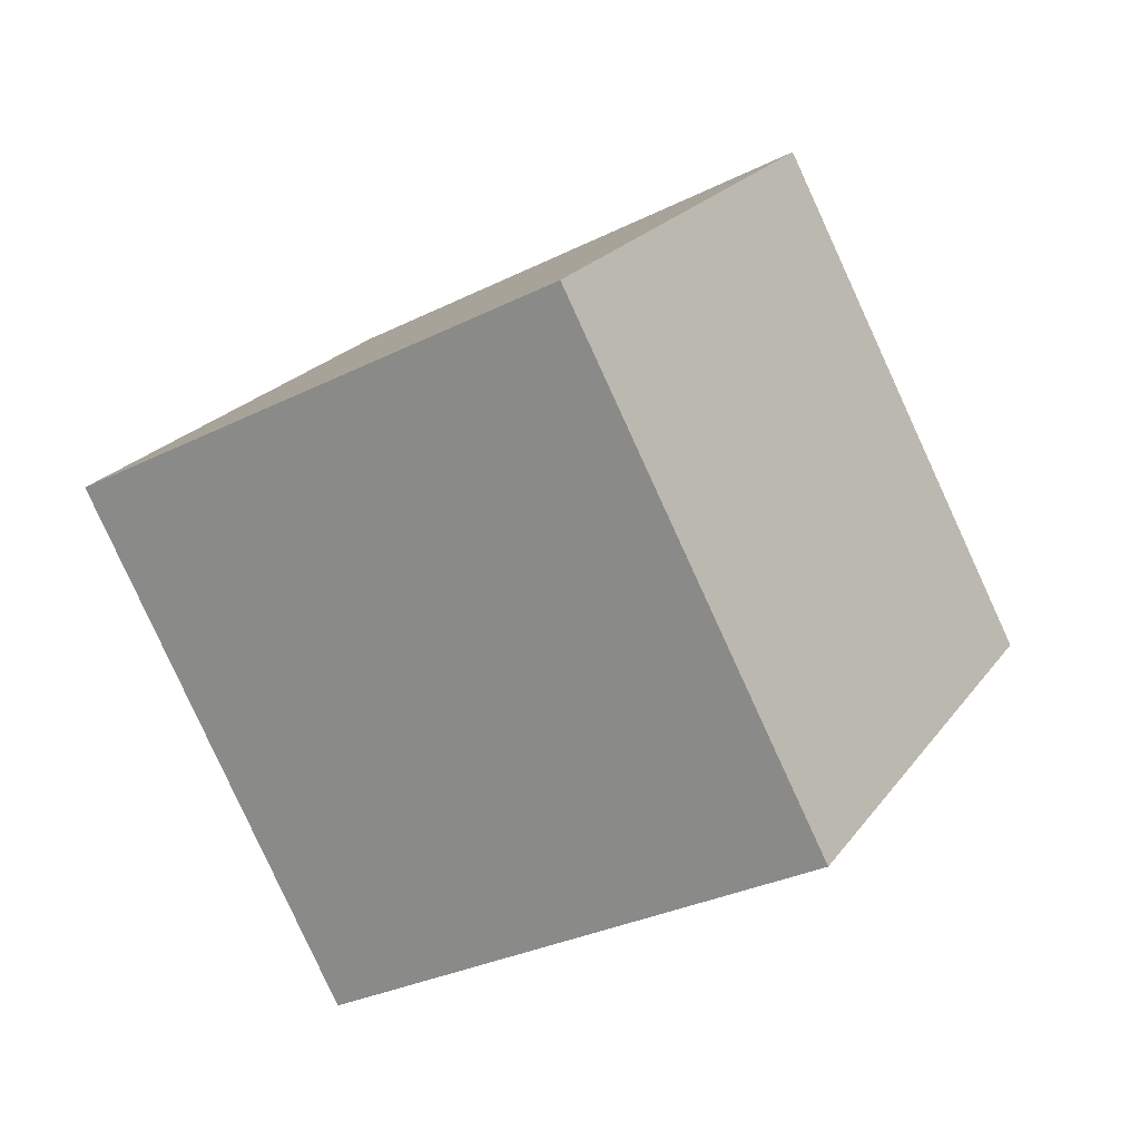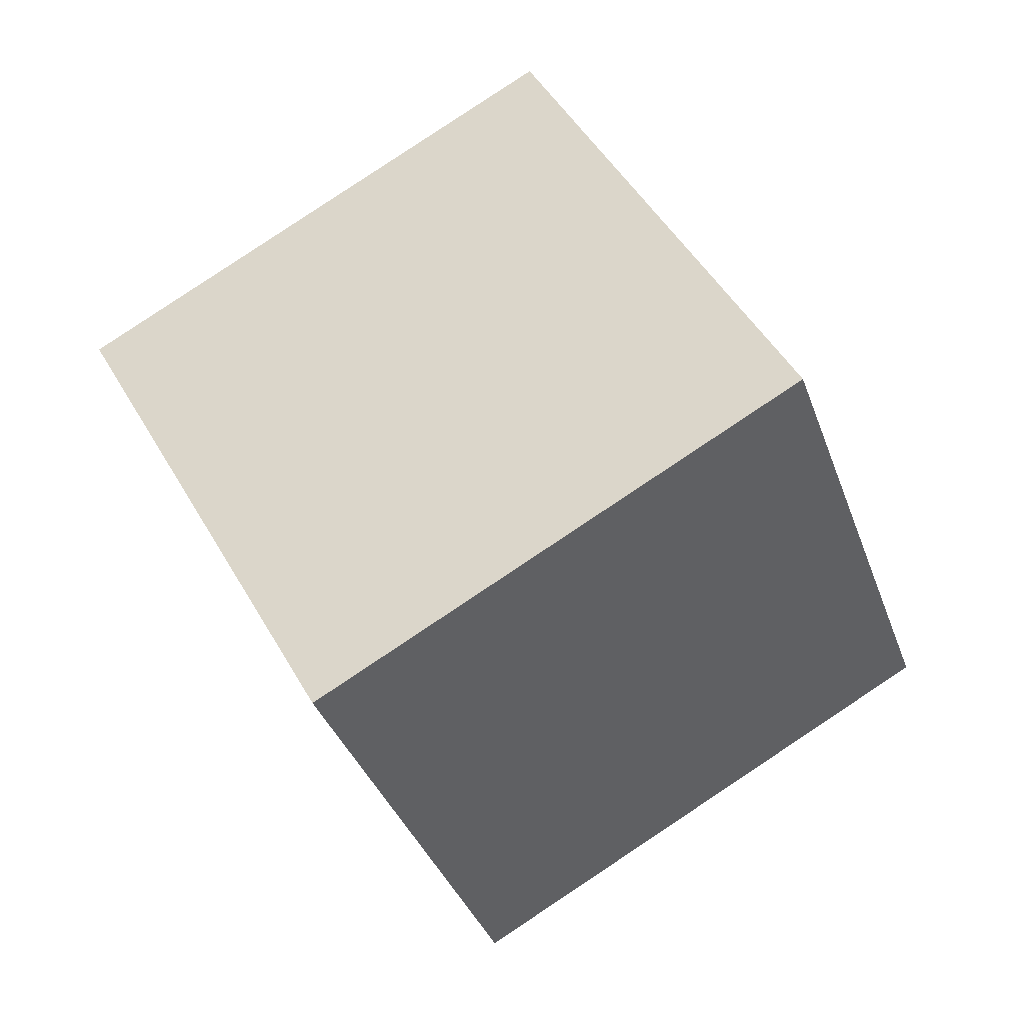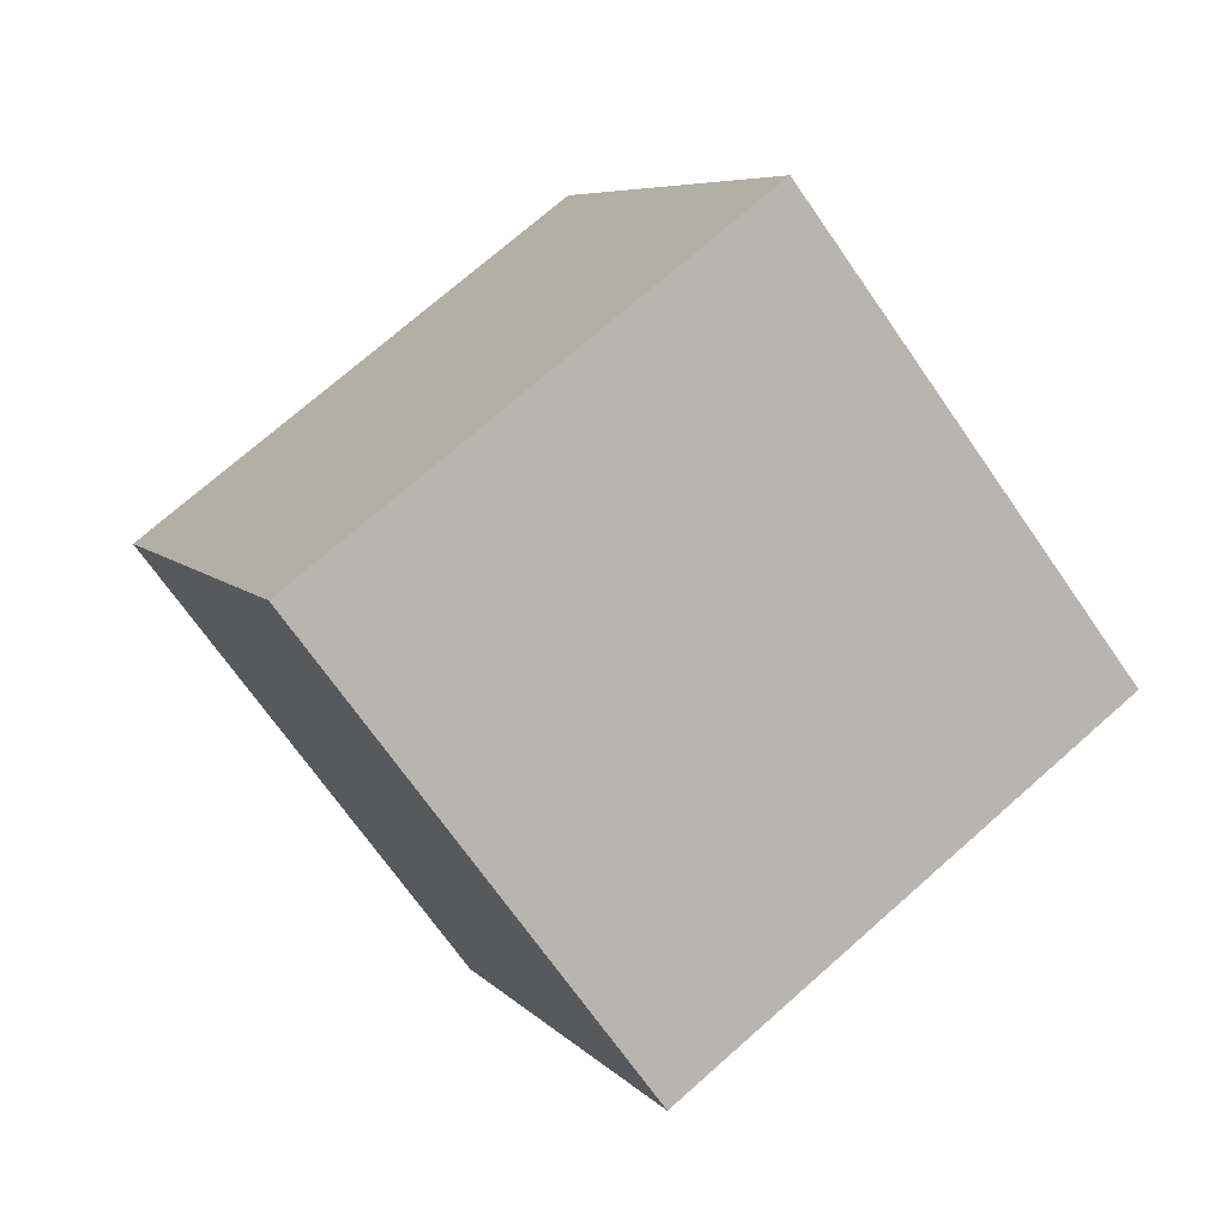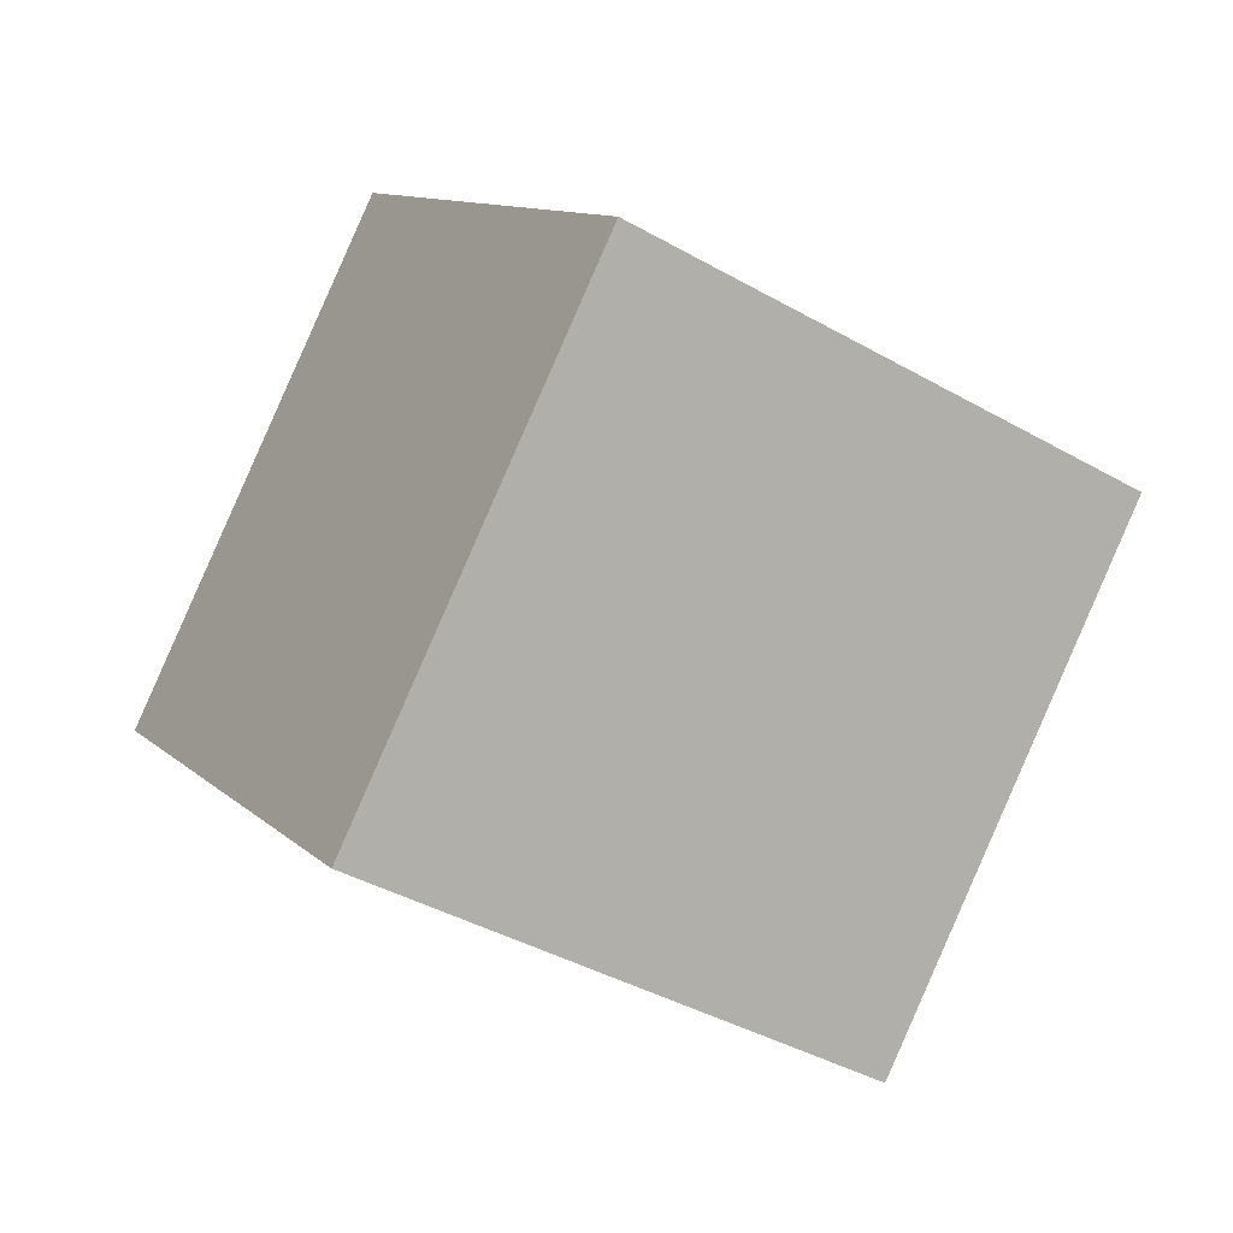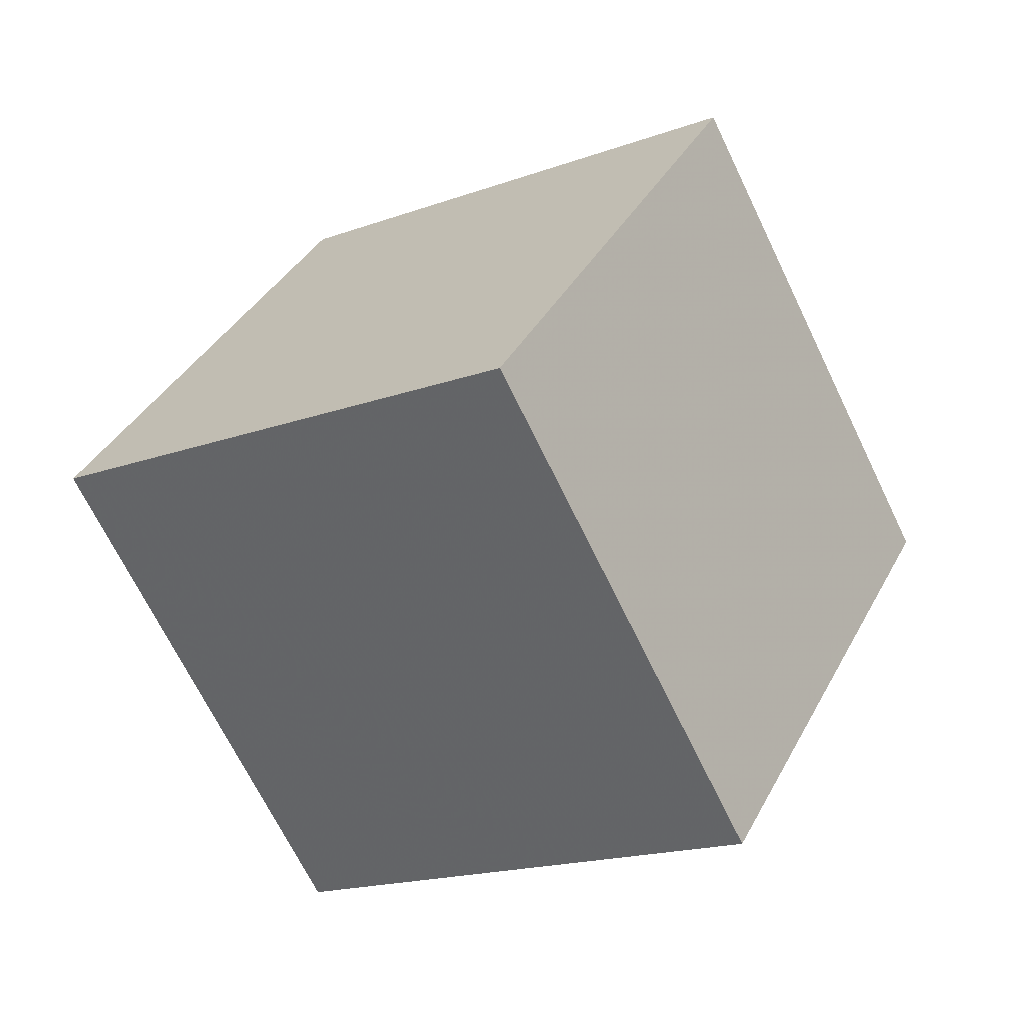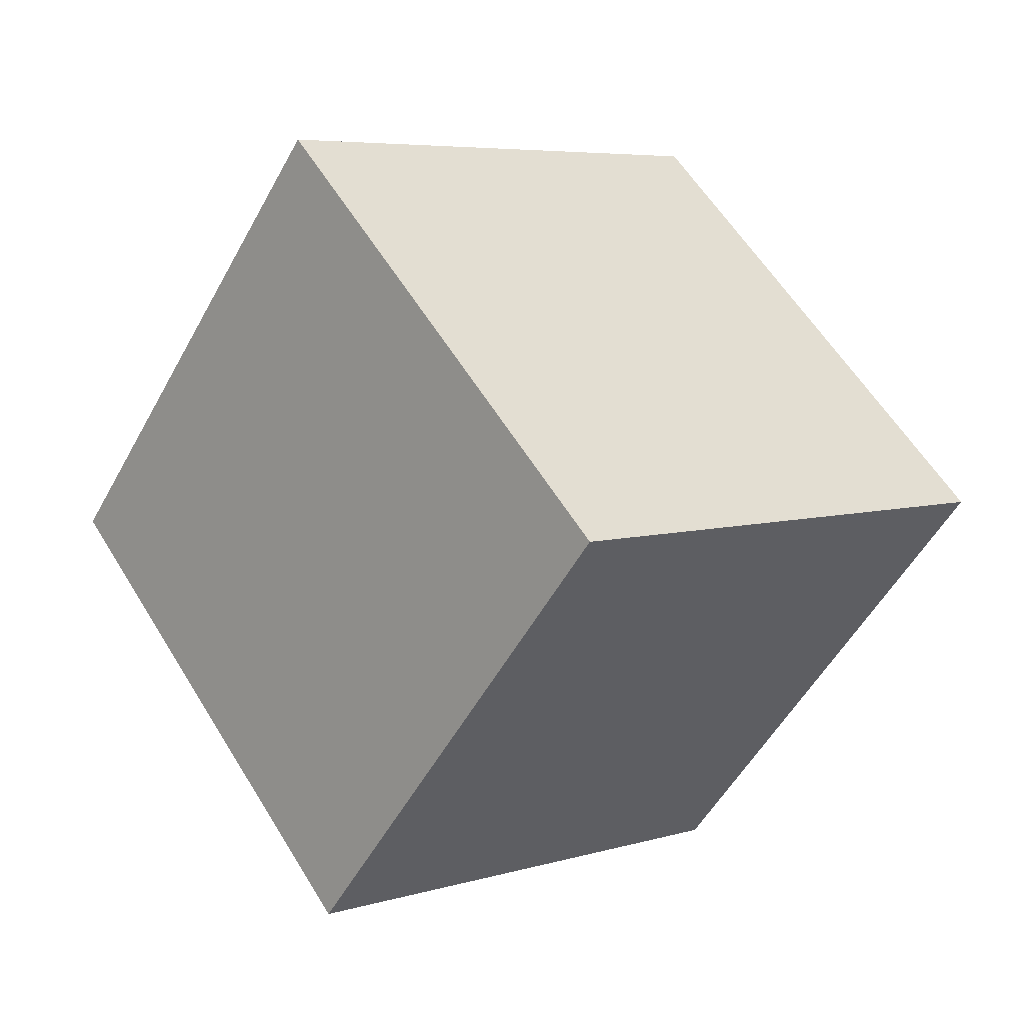
<metadata>
{"format":"obj","ext":"obj","renderer":"f3d","projection":"perspective","resolution":1024,"background":"white","views":[{"elev":33.5,"azim":-75.8,"up":"+Y"},{"elev":-22.5,"azim":-83.2,"up":"+Y"},{"elev":-55.1,"azim":-65.7,"up":"+Y"},{"elev":-58.6,"azim":-45.7,"up":"+Z"},{"elev":-79.7,"azim":105.0,"up":"+Y"},{"elev":21.5,"azim":125.7,"up":"+Z"}]}
</metadata>
<code>
v 2.123 -12.72 2.194
v 4.818 -4.474 -2.787
v 1.561 -7.417 10.66
v 4.256 0.8248 5.675
v -7.49 -10.71 0.3026
v -4.795 -2.473 -4.679
v -8.053 -5.416 8.765
v -5.357 2.826 3.783
f 2 4 1
f 5 2 1
f 1 4 3
f 3 5 1
f 2 8 4
f 6 2 5
f 6 8 2
f 4 8 3
f 7 5 3
f 3 8 7
f 7 6 5
f 8 6 7

</code>
